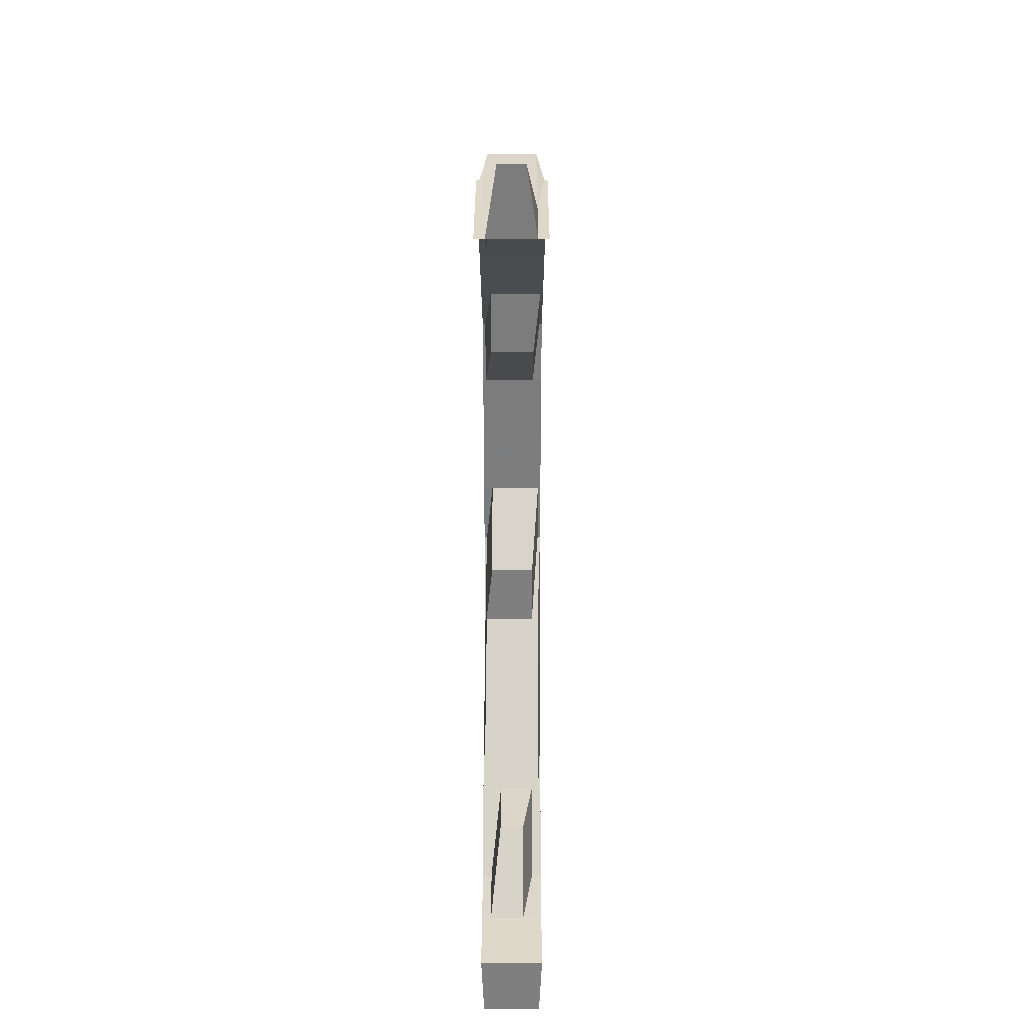
<metadata>
{"format":"obj","ext":"obj","renderer":"f3d","projection":"perspective","resolution":1024,"background":"white","views":[{"elev":31.0,"azim":-89.9,"up":"+Y"}]}
</metadata>
<code>
o 10663
v 2247 1879 17.42
v 2247 1879 17.42
v 2247 1879 17.41
v 2247 1879 17.41
v 2247 1879 17.41
v 2247 1879 17.41
v 2247 1879 17.41
v 2247 1879 17.41
v 2247 1879 17.41
v 2247 1879 17.41
v 2247 1879 17.41
v 2247 1879 17.41
v 2247 1879 17.41
v 2247 1879 17.41
v 2247 1879 17.42
v 2247 1879 17.42
v 2247 1879 17.42
v 2247 1879 17.42
v 2247 1879 17.42
v 2247 1879 17.42
v 2247 1879 17.42
v 2247 1879 17.42
v 2247 1879 17.41
v 2247 1879 17.41
v 2247 1879 17.42
v 2247 1879 17.42
v 2247 1879 17.42
v 2247 1879 17.42
v 2247 1879 17.42
v 2247 1879 17.42
v 2247 1879 17.42
v 2247 1879 17.42
v 2247 1879 17.42
v 2247 1879 17.42
v 2247 1879 17.42
v 2247 1879 17.42
v 2247 1879 17.42
v 2247 1879 17.42
v 2247 1879 17.42
v 2247 1879 17.42
v 2247 1879 17.42
v 2247 1879 17.41
v 2247 1879 17.41
v 2247 1879 17.41
v 2247 1879 17.41
v 2247 1879 17.41
v 2247 1879 17.41
v 2247 1879 17.41
v 2247 1879 17.41
v 2247 1879 17.41
v 2247 1879 17.41
v 2247 1879 17.42
v 2247 1879 17.42
v 2247 1879 17.42
v 2247 1879 17.41
v 2247 1879 17.41
v 2247 1879 17.41
v 2247 1879 17.41
v 2247 1879 17.41
v 2247 1879 17.41
v 2247 1879 17.41
v 2247 1879 17.42
v 2247 1879 17.41
v 2247 1879 17.41
v 2247 1879 17.42
v 2247 1879 17.41
v 2247 1879 17.41
v 2247 1879 17.42
v 2247 1879 17.42
v 2247 1879 17.42
v 2247 1879 17.41
v 2247 1879 17.41
v 2247 1879 17.41
v 2247 1879 17.41
v 2247 1879 17.41
v 2247 1879 17.41
v 2247 1879 17.41
v 2247 1879 17.41
v 2247 1879 17.41
v 2247 1879 17.41
v 2247 1879 17.41
v 2247 1879 17.41
v 2247 1879 17.41
v 2247 1879 17.41
v 2247 1879 17.41
v 2247 1879 17.41
v 2247 1879 17.41
v 2247 1879 17.41
v 2247 1879 17.41
v 2247 1879 17.41
v 2247 1879 17.41
v 2247 1879 17.41
v 2247 1879 17.41
v 2247 1879 17.41
v 2247 1879 17.41
v 2247 1879 17.41
v 2247 1879 17.41
v 2247 1879 17.41
v 2247 1879 17.41
v 2247 1879 17.41
v 2247 1879 17.41
v 2247 1879 17.41
v 2247 1879 17.41
v 2247 1879 17.41
v 2247 1879 17.41
v 2247 1879 17.41
v 2247 1879 17.41
v 2247 1879 17.41
v 2247 1879 17.41
v 2247 1879 17.41
v 2247 1879 17.41
v 2247 1879 17.41
v 2247 1879 17.41
v 2247 1879 17.41
v 2247 1879 17.41
v 2247 1879 17.42
v 2247 1879 17.41
v 2247 1879 17.42
v 2247 1879 17.42
v 2247 1879 17.41
v 2247 1879 17.42
v 2247 1879 17.42
v 2247 1879 17.42
v 2247 1879 17.42
v 2247 1879 17.42
v 2247 1879 17.42
v 2247 1879 17.42
v 2247 1879 17.42
v 2247 1879 17.42
v 2247 1879 17.42
v 2247 1879 17.42
v 2247 1879 17.42
v 2247 1879 17.42
v 2247 1879 17.42
v 2247 1879 17.42
v 2247 1879 17.42
v 2247 1879 17.42
v 2247 1879 17.42
v 2247 1879 17.42
v 2247 1879 17.42
v 2247 1879 17.42
v 2247 1879 17.42
v 2247 1879 17.42
v 2247 1879 17.42
v 2247 1879 17.42
v 2247 1879 17.42
v 2247 1879 17.42
v 2247 1879 17.42
v 2247 1879 17.42
v 2247 1879 17.42
v 2247 1879 17.42
v 2247 1879 17.42
v 2247 1879 17.42
v 2247 1879 17.42
v 2247 1879 17.42
v 2247 1879 17.42
v 2247 1879 17.42
v 2247 1879 17.42
v 2247 1879 17.42
v 2247 1879 17.42
v 2247 1879 17.42
v 2247 1879 17.42
v 2247 1879 17.42
v 2247 1879 17.42
v 2247 1879 17.42
v 2247 1879 17.42
v 2247 1879 17.42
v 2247 1879 17.42
v 2247 1879 17.42
v 2247 1879 17.42
v 2247 1879 17.42
v 2247 1879 17.42
v 2247 1879 17.42
v 2247 1879 17.42
v 2247 1879 17.42
v 2247 1879 17.42
v 2247 1879 17.42
v 2247 1879 17.42
v 2247 1879 17.42
v 2247 1879 17.42
v 2247 1879 17.42
v 2247 1879 17.42
v 2247 1879 17.42
v 2247 1879 17.42
v 2247 1879 17.42
v 2247 1879 17.42
v 2247 1879 17.42
v 2247 1879 17.42
v 2247 1879 17.42
v 2247 1879 17.42
v 2247 1879 17.42
v 2247 1879 17.42
v 2247 1879 17.42
v 2247 1879 17.41
v 2247 1879 17.42
v 2247 1879 17.42
v 2247 1879 17.42
v 2247 1879 17.41
v 2247 1879 17.41
v 2247 1879 17.41
v 2247 1879 17.41
v 2247 1879 17.41
v 2247 1879 17.41
v 2247 1879 17.41
v 2247 1879 17.41
v 2247 1879 17.41
v 2247 1879 17.41
v 2247 1879 17.41
v 2247 1879 17.41
v 2247 1879 17.41
v 2247 1879 17.41
v 2247 1879 17.41
v 2247 1879 17.41
v 2247 1879 17.41
v 2247 1879 17.41
v 2247 1879 17.41
v 2247 1879 17.41
v 2247 1879 17.41
v 2247 1879 17.41
v 2247 1879 17.41
v 2247 1879 17.41
v 2247 1879 17.41
v 2247 1879 17.41
v 2247 1879 17.41
v 2247 1879 17.41
v 2247 1879 17.41
v 2247 1879 17.41
v 2247 1879 17.41
v 2247 1879 17.41
v 2247 1879 17.41
v 2247 1879 17.41
v 2247 1879 17.41
v 2247 1879 17.41
v 2247 1879 17.41
v 2247 1879 17.41
v 2247 1879 17.41
v 2247 1879 17.41
v 2247 1879 17.41
v 2247 1879 17.41
v 2247 1879 17.41
v 2247 1879 17.41
v 2247 1879 17.41
v 2247 1879 17.41
v 2247 1879 17.42
v 2247 1879 17.41
v 2247 1879 17.42
v 2247 1879 17.42
v 2247 1879 17.42
v 2247 1879 17.41
v 2247 1879 17.42
v 2247 1879 17.42
v 2247 1879 17.42
v 2247 1879 17.42
v 2247 1879 17.42
v 2247 1879 17.42
v 2247 1879 17.42
v 2247 1879 17.41
v 2247 1879 17.41
v 2247 1879 17.41
v 2247 1879 17.41
v 2247 1879 17.42
v 2247 1879 17.41
v 2247 1879 17.42
v 2247 1879 17.42
v 2247 1879 17.42
v 2247 1879 17.42
v 2247 1879 17.42
v 2247 1879 17.42
v 2247 1879 17.42
v 2247 1879 17.42
v 2247 1879 17.42
v 2247 1879 17.42
v 2247 1879 17.42
v 2247 1879 17.42
v 2247 1879 17.42
v 2247 1879 17.42
v 2247 1879 17.42
v 2247 1879 17.42
v 2247 1879 17.42
v 2247 1879 17.42
v 2247 1879 17.42
v 2247 1879 17.42
v 2247 1879 17.42
v 2247 1879 17.42
v 2247 1879 17.42
v 2247 1879 17.42
v 2247 1879 17.42
v 2247 1879 17.42
v 2247 1879 17.42
v 2247 1879 17.42
v 2247 1879 17.42
v 2247 1879 17.42
v 2247 1879 17.42
v 2247 1879 17.42
v 2247 1879 17.42
v 2247 1879 17.42
v 2247 1879 17.42
v 2247 1879 17.42
v 2247 1879 17.42
v 2247 1879 17.42
v 2247 1879 17.42
v 2247 1879 17.42
v 2247 1879 17.42
v 2247 1879 17.42
v 2247 1879 17.42
v 2247 1879 17.42
v 2247 1879 17.42
v 2247 1879 17.42
v 2247 1879 17.42
v 2247 1879 17.42
v 2247 1879 17.42
v 2247 1879 17.42
v 2247 1879 17.42
v 2247 1879 17.42
v 2247 1879 17.42
v 2247 1879 17.42
v 2247 1879 17.42
v 2247 1879 17.42
v 2247 1879 17.42
v 2247 1879 17.42
v 2247 1879 17.42
v 2247 1879 17.42
v 2247 1879 17.42
v 2247 1879 17.42
v 2247 1879 17.42
v 2247 1879 17.42
v 2247 1879 17.42
v 2247 1879 17.42
v 2247 1879 17.42
v 2247 1879 17.42
v 2247 1879 17.42
v 2247 1879 17.42
v 2247 1879 17.42
v 2247 1879 17.42
v 2247 1879 17.42
v 2247 1879 17.42
v 2247 1879 17.41
v 2247 1879 17.41
v 2247 1879 17.41
v 2247 1879 17.41
v 2247 1879 17.41
v 2247 1879 17.41
v 2247 1879 17.41
v 2247 1879 17.41
v 2247 1879 17.41
v 2247 1879 17.41
v 2247 1879 17.41
v 2247 1879 17.41
v 2247 1879 17.42
v 2247 1879 17.41
v 2247 1879 17.41
v 2247 1879 17.42
v 2247 1879 17.41
v 2247 1879 17.41
v 2247 1879 17.42
v 2247 1879 17.42
v 2247 1879 17.41
v 2247 1879 17.41
v 2247 1879 17.41
v 2247 1879 17.41
v 2247 1879 17.41
v 2247 1879 17.41
v 2247 1879 17.41
v 2247 1879 17.41
v 2247 1879 17.41
v 2247 1879 17.41
v 2247 1879 17.41
v 2247 1879 17.41
v 2247 1879 17.41
v 2247 1879 17.41
v 2247 1879 17.41
v 2247 1879 17.41
v 2247 1879 17.41
v 2247 1879 17.41
v 2247 1879 17.41
v 2247 1879 17.41
v 2247 1879 17.41
v 2247 1879 17.41
v 2247 1879 17.41
v 2247 1879 17.41
v 2247 1879 17.41
v 2247 1879 17.41
v 2247 1879 17.41
v 2247 1879 17.41
v 2247 1879 17.41
v 2247 1879 17.41
v 2247 1879 17.41
v 2247 1879 17.41
v 2247 1879 17.42
v 2247 1879 17.42
v 2247 1879 17.42
v 2247 1879 17.41
v 2247 1879 17.42
v 2247 1879 17.42
v 2247 1879 17.42
v 2247 1879 17.42
v 2247 1879 17.42
v 2247 1879 17.42
v 2247 1879 17.42
v 2247 1879 17.42
v 2247 1879 17.42
v 2247 1879 17.42
v 2247 1879 17.42
v 2247 1879 17.42
v 2247 1879 17.42
v 2247 1879 17.42
v 2247 1879 17.42
v 2247 1879 17.42
v 2247 1879 17.42
v 2247 1879 17.42
v 2247 1879 17.42
v 2247 1879 17.42
v 2247 1879 17.42
v 2247 1879 17.42
v 2247 1879 17.42
v 2247 1879 17.42
v 2247 1879 17.42
v 2247 1879 17.42
v 2247 1879 17.42
v 2247 1879 17.42
v 2247 1879 17.42
v 2247 1879 17.42
v 2247 1879 17.42
v 2247 1879 17.42
v 2247 1879 17.42
v 2247 1879 17.42
v 2247 1879 17.42
v 2247 1879 17.42
v 2247 1879 17.42
v 2247 1879 17.42
v 2247 1879 17.42
v 2247 1879 17.42
v 2247 1879 17.42
v 2247 1879 17.42
v 2247 1879 17.42
v 2247 1879 17.42
v 2247 1879 17.42
v 2247 1879 17.42
v 2247 1879 17.42
v 2247 1879 17.42
v 2247 1879 17.42
v 2247 1879 17.42
v 2247 1879 17.42
v 2247 1879 17.42
v 2247 1879 17.42
v 2247 1879 17.42
v 2247 1879 17.42
v 2247 1879 17.42
v 2247 1879 17.42
v 2247 1879 17.42
v 2247 1879 17.42
v 2247 1879 17.42
v 2247 1879 17.42
v 2247 1879 17.42
v 2247 1879 17.42
v 2247 1879 17.42
v 2247 1879 17.42
v 2247 1879 17.42
v 2247 1879 17.42
v 2247 1879 17.42
v 2247 1879 17.42
v 2247 1879 17.41
v 2247 1879 17.42
v 2247 1879 17.42
v 2247 1879 17.42
v 2247 1879 17.42
v 2247 1879 17.42
v 2247 1879 17.42
v 2247 1879 17.42
v 2247 1879 17.42
v 2247 1879 17.42
v 2247 1879 17.42
v 2247 1879 17.42
v 2247 1879 17.41
v 2247 1879 17.41
v 2247 1879 17.42
v 2247 1879 17.41
v 2247 1879 17.41
v 2247 1879 17.41
v 2247 1879 17.41
v 2247 1879 17.41
v 2247 1879 17.41
v 2247 1879 17.41
v 2247 1879 17.41
v 2247 1879 17.41
v 2247 1879 17.41
v 2247 1879 17.41
v 2247 1879 17.41
v 2247 1879 17.41
v 2247 1879 17.41
v 2247 1879 17.41
v 2247 1879 17.41
v 2247 1879 17.41
v 2247 1879 17.41
v 2247 1879 17.41
v 2247 1879 17.41
v 2247 1879 17.41
v 2247 1879 17.41
v 2247 1879 17.41
v 2247 1879 17.41
v 2247 1879 17.41
v 2247 1879 17.41
v 2247 1879 17.41
v 2247 1879 17.41
v 2247 1879 17.41
v 2247 1879 17.41
v 2247 1879 17.41
v 2247 1879 17.42
v 2247 1879 17.42
v 2247 1879 17.42
v 2247 1879 17.42
v 2247 1879 17.42
v 2247 1879 17.41
v 2247 1879 17.41
v 2247 1879 17.41
v 2247 1879 17.42
v 2247 1879 17.42
v 2247 1879 17.42
v 2247 1879 17.42
v 2247 1879 17.42
v 2247 1879 17.42
v 2247 1879 17.42
v 2247 1879 17.42
v 2247 1879 17.42
v 2247 1879 17.42
v 2247 1879 17.42
v 2247 1879 17.42
v 2247 1879 17.42
v 2247 1879 17.42
v 2247 1879 17.42
v 2247 1879 17.42
v 2247 1879 17.42
v 2247 1879 17.42
v 2247 1879 17.42
v 2247 1879 17.42
v 2247 1879 17.42
v 2247 1879 17.42
v 2247 1879 17.41
v 2247 1879 17.41
v 2247 1879 17.41
v 2247 1879 17.41
v 2247 1879 17.41
v 2247 1879 17.41
v 2247 1879 17.41
v 2247 1879 17.41
v 2247 1879 17.41
v 2247 1879 17.41
v 2247 1879 17.41
v 2247 1879 17.41
v 2247 1879 17.41
v 2247 1879 17.41
v 2247 1879 17.41
v 2247 1879 17.41
v 2247 1879 17.41
v 2247 1879 17.41
v 2247 1879 17.41
v 2247 1879 17.41
v 2247 1879 17.42
v 2247 1879 17.42
v 2247 1879 17.42
v 2247 1879 17.42
v 2247 1879 17.42
v 2247 1879 17.41
v 2247 1879 17.41
v 2247 1879 17.41
v 2247 1879 17.41
v 2247 1879 17.41
v 2247 1879 17.41
v 2247 1879 17.41
v 2247 1879 17.41
v 2247 1879 17.41
v 2247 1879 17.41
v 2247 1879 17.41
v 2247 1879 17.41
v 2247 1879 17.41
v 2247 1879 17.41
v 2247 1879 17.41
v 2247 1879 17.41
v 2247 1879 17.41
v 2247 1879 17.41
v 2247 1879 17.41
v 2247 1879 17.41
v 2247 1879 17.41
v 2247 1879 17.41
v 2247 1879 17.41
v 2247 1879 17.41
v 2247 1879 17.41
v 2247 1879 17.41
v 2247 1879 17.41
v 2247 1879 17.41
v 2247 1879 17.41
v 2247 1879 17.41
v 2247 1879 17.41
v 2247 1879 17.41
v 2247 1879 17.41
v 2247 1879 17.41
v 2247 1879 17.41
v 2247 1879 17.41
v 2247 1879 17.41
v 2247 1879 17.41
v 2247 1879 17.41
v 2247 1879 17.41
v 2247 1879 17.41
v 2247 1879 17.41
v 2247 1879 17.41
v 2247 1879 17.41
v 2247 1879 17.41
v 2247 1879 17.41
v 2247 1879 17.41
v 2247 1879 17.41
v 2247 1879 17.41
v 2247 1879 17.41
v 2247 1879 17.42
v 2247 1879 17.42
v 2247 1879 17.42
v 2247 1879 17.41
v 2247 1879 17.41
v 2247 1879 17.41
v 2247 1879 17.42
v 2247 1879 17.41
v 2247 1879 17.41
v 2247 1879 17.41
v 2247 1879 17.42
v 2247 1879 17.42
v 2247 1879 17.42
v 2247 1879 17.42
v 2247 1879 17.42
v 2247 1879 17.42
v 2247 1879 17.42
v 2247 1879 17.42
v 2247 1879 17.42
v 2247 1879 17.42
v 2247 1879 17.42
v 2247 1879 17.42
v 2247 1879 17.42
v 2247 1879 17.42
v 2247 1879 17.42
v 2247 1879 17.42
v 2247 1879 17.42
v 2247 1879 17.42
v 2247 1879 17.42
v 2247 1879 17.42
v 2247 1879 17.42
v 2247 1879 17.42
v 2247 1879 17.42
v 2247 1879 17.41
v 2247 1879 17.42
v 2247 1879 17.41
v 2247 1879 17.42
v 2247 1879 17.42
v 2247 1879 17.42
v 2247 1879 17.42
v 2247 1879 17.41
v 2247 1879 17.41
v 2247 1879 17.41
v 2247 1879 17.41
v 2247 1879 17.41
v 2247 1879 17.41
v 2247 1879 17.41
v 2247 1879 17.41
v 2247 1879 17.41
v 2247 1879 17.41
v 2247 1879 17.41
v 2247 1879 17.41
v 2247 1879 17.41
v 2247 1879 17.41
v 2247 1879 17.41
v 2247 1879 17.41
v 2247 1879 17.41
v 2247 1879 17.41
v 2247 1879 17.41
v 2247 1879 17.41
v 2247 1879 17.41
v 2247 1879 17.41
v 2247 1879 17.42
v 2247 1879 17.42
v 2247 1879 17.42
v 2247 1879 17.42
v 2247 1879 17.42
v 2247 1879 17.42
v 2247 1879 17.42
v 2247 1879 17.42
v 2247 1879 17.42
v 2247 1879 17.42
v 2247 1879 17.41
v 2247 1879 17.41
v 2247 1879 17.41
v 2247 1879 17.42
v 2247 1879 17.42
v 2247 1879 17.42
v 2247 1879 17.41
v 2247 1879 17.41
v 2247 1879 17.41
v 2247 1879 17.41
v 2247 1879 17.41
v 2247 1879 17.41
v 2247 1879 17.41
v 2247 1879 17.41
v 2247 1879 17.42
v 2247 1879 17.42
v 2247 1879 17.42
v 2247 1879 17.42
v 2247 1879 17.42
v 2247 1879 17.42
v 2247 1879 17.42
v 2247 1879 17.42
f 1 2 3
f 3 4 5
f 6 7 5
f 8 7 9
f 8 10 11
f 12 8 13
f 12 8 14
f 15 16 1
f 17 18 15
f 19 16 20
f 21 18 19
f 18 21 22
f 21 23 24
f 23 21 25
f 25 2 19
f 18 26 27
f 28 26 27
f 29 26 30
f 28 31 32
f 29 33 34
f 35 36 34
f 33 37 38
f 36 37 38
f 39 28 40
f 39 28 41
f 42 43 44
f 45 46 44
f 46 47 48
f 43 47 48
f 43 23 49
f 50 43 49
f 51 50 25
f 52 51 25
f 53 52 25
f 54 53 25
f 49 55 25
f 56 57 55
f 56 58 57
f 59 58 60
f 58 61 57
f 57 61 62
f 57 62 2
f 58 63 61
f 64 57 65
f 66 67 64
f 65 62 68
f 65 69 64
f 68 70 65
f 70 69 2
f 64 71 72
f 69 71 55
f 72 73 74
f 71 73 75
f 76 77 74
f 71 78 73
f 77 79 80
f 81 79 80
f 82 79 83
f 82 84 85
f 84 86 87
f 84 88 89
f 90 89 83
f 91 92 90
f 93 94 90
f 94 95 96
f 96 97 98
f 90 99 100
f 95 101 102
f 103 102 100
f 104 105 101
f 106 104 103
f 106 107 108
f 109 110 99
f 111 112 110
f 111 113 109
f 78 111 109
f 78 114 115
f 116 117 112
f 118 111 78
f 118 119 111
f 119 120 111
f 119 116 120
f 121 119 118
f 122 116 119
f 121 122 119
f 123 122 124
f 125 121 126
f 122 127 116
f 128 121 118
f 128 118 129
f 129 118 78
f 129 78 71
f 69 129 71
f 130 128 129
f 130 129 69
f 70 130 69
f 131 132 130
f 132 133 130
f 134 130 70
f 135 134 70
f 135 70 16
f 136 134 135
f 137 136 135
f 137 135 138
f 139 140 136
f 141 136 142
f 140 143 144
f 145 144 146
f 147 143 148
f 147 149 150
f 149 151 152
f 153 147 154
f 153 155 156
f 155 157 158
f 159 157 160
f 161 162 160
f 163 164 161
f 159 165 166
f 165 167 168
f 164 169 170
f 171 169 172
f 173 170 174
f 175 176 170
f 165 177 178
f 177 179 178
f 178 180 181
f 182 177 183
f 177 184 185
f 186 180 187
f 188 187 158
f 189 186 190
f 189 190 188
f 191 186 189
f 192 189 188
f 193 191 189
f 193 189 192
f 194 191 193
f 192 188 195
f 191 196 186
f 197 193 192
f 194 198 191
f 198 196 191
f 199 194 193
f 199 193 197
f 200 194 199
f 201 200 199
f 201 199 202
f 202 199 197
f 203 204 202
f 200 205 194
f 205 198 194
f 206 205 200
f 205 207 198
f 208 207 209
f 207 210 198
f 198 210 196
f 211 212 210
f 213 211 205
f 214 213 205
f 215 213 216
f 213 217 218
f 214 219 220
f 221 214 222
f 221 214 223
f 221 224 225
f 226 224 227
f 228 229 223
f 223 230 231
f 209 232 231
f 229 233 232
f 234 235 233
f 236 237 232
f 238 237 239
f 240 236 241
f 242 243 230
f 244 245 243
f 246 247 244
f 248 249 242
f 248 244 249
f 250 248 242
f 251 244 248
f 252 251 248
f 252 248 250
f 253 251 254
f 255 256 250
f 250 257 258
f 259 258 260
f 261 250 262
f 261 262 259
f 116 261 259
f 263 250 261
f 127 261 116
f 127 263 261
f 264 263 265
f 266 127 267
f 268 269 264
f 268 270 271
f 269 272 273
f 274 273 275
f 276 277 266
f 277 278 279
f 280 281 276
f 282 283 278
f 284 282 274
f 285 286 284
f 286 287 288
f 274 289 290
f 291 292 290
f 293 294 292
f 295 296 289
f 282 297 298
f 297 299 298
f 300 297 301
f 302 303 299
f 298 304 305
f 303 306 304
f 307 306 308
f 309 308 310
f 311 295 312
f 311 312 313
f 314 295 311
f 315 311 313
f 316 314 311
f 316 311 315
f 315 313 317
f 317 313 318
f 266 317 319
f 320 321 319
f 321 322 323
f 317 324 323
f 325 322 326
f 325 327 328
f 327 329 330
f 281 331 324
f 269 331 324
f 327 331 332
f 333 332 334
f 335 317 333
f 186 335 333
f 335 315 317
f 196 335 186
f 336 315 335
f 196 336 335
f 336 316 315
f 210 336 196
f 210 337 336
f 337 316 336
f 338 337 210
f 338 339 337
f 337 340 316
f 339 340 337
f 340 314 316
f 341 339 342
f 343 344 339
f 339 345 340
f 346 345 339
f 340 347 314
f 345 347 340
f 346 348 345
f 347 349 314
f 314 349 295
f 347 350 349
f 345 351 347
f 351 350 347
f 348 351 345
f 350 352 349
f 353 348 354
f 349 355 295
f 349 352 355
f 295 355 356
f 357 358 352
f 359 360 348
f 360 361 348
f 348 362 351
f 362 363 351
f 361 364 363
f 351 365 366
f 364 367 368
f 369 364 370
f 369 371 372
f 373 374 365
f 375 376 372
f 377 378 376
f 379 377 380
f 381 382 373
f 373 382 383
f 382 384 383
f 383 384 385
f 384 386 385
f 387 385 388
f 385 386 389
f 386 390 389
f 385 389 391
f 392 385 391
f 392 391 352
f 391 389 393
f 393 394 395
f 389 396 393
f 389 390 396
f 391 393 397
f 352 391 397
f 352 397 355
f 397 398 399
f 355 397 400
f 355 400 356
f 356 400 401
f 402 401 403
f 397 404 400
f 400 404 405
f 404 406 407
f 400 407 408
f 409 408 410
f 409 410 411
f 405 412 413
f 414 415 412
f 416 413 417
f 418 414 419
f 420 419 416
f 404 421 422
f 423 421 424
f 421 425 422
f 422 425 426
f 421 427 425
f 428 427 429
f 427 430 431
f 432 433 431
f 434 433 435
f 436 432 437
f 434 438 439
f 440 439 441
f 442 438 443
f 436 444 443
f 445 444 446
f 447 446 448
f 449 445 450
f 451 452 448
f 453 449 451
f 453 454 455
f 62 456 16
f 456 457 138
f 456 458 457
f 62 459 456
f 459 458 456
f 61 459 62
f 458 460 461
f 61 462 459
f 68 456 463
f 463 135 68
f 463 461 464
f 465 466 464
f 467 468 466
f 469 470 463
f 469 470 471
f 470 472 473
f 63 462 61
f 63 474 462
f 474 202 462
f 475 474 63
f 462 202 476
f 462 476 459
f 202 197 476
f 459 476 458
f 477 475 63
f 477 63 58
f 478 477 58
f 479 477 478
f 92 480 478
f 480 481 477
f 481 482 477
f 482 483 484
f 485 483 486
f 487 485 488
f 489 486 490
f 489 491 475
f 491 492 486
f 493 491 494
f 224 495 492
f 496 495 492
f 497 496 498
f 498 499 500
f 501 495 499
f 501 502 503
f 504 501 505
f 504 506 507
f 508 509 510
f 509 511 512
f 513 514 515
f 516 517 142
f 142 517 518
f 517 519 520
f 521 148 519
f 517 521 522
f 195 521 517
f 523 195 517
f 195 188 521
f 188 524 521
f 521 524 145
f 154 524 525
f 525 526 527
f 528 195 523
f 528 192 195
f 458 528 523
f 197 192 528
f 476 528 458
f 476 197 528
f 529 530 531
f 532 533 534
f 535 536 537
f 538 539 540
f 541 542 539
f 543 544 545
f 546 547 544
f 548 549 550
f 549 551 552
f 553 554 555
f 554 556 557
f 558 559 560
f 559 561 562
f 563 564 565
f 565 564 566
f 567 568 566
f 568 569 570
f 566 570 571
f 566 572 573
f 564 572 574
f 564 575 572
f 576 577 574
f 578 575 579
f 575 580 581
f 577 582 583
f 584 583 571
f 585 586 582
f 587 585 588
f 589 588 584
f 590 591 589
f 591 592 586
f 590 593 594
f 593 592 595
f 575 596 597
f 596 598 597
f 597 599 600
f 596 601 599
f 602 600 603
f 604 605 603
f 606 596 607
f 608 609 601
f 610 611 596
f 610 608 611
f 612 610 596
f 613 608 610
f 614 610 612
f 614 613 610
f 615 614 612
f 615 612 616
f 616 617 618
f 619 615 616
f 619 616 620
f 620 621 622
f 244 619 620
f 623 619 244
f 623 624 619
f 624 615 619
f 625 624 626
f 627 628 624
f 624 629 615
f 630 629 624
f 629 614 615
f 630 631 629
f 437 631 632
f 631 633 629
f 629 633 614
f 633 613 614
f 634 635 633
f 633 636 613
f 637 636 633
f 637 638 636
f 636 639 613
f 636 640 639
f 613 639 608
f 641 642 636
f 643 641 644
f 642 645 639
f 639 646 608
f 639 647 646
f 608 646 648
f 641 642 390
f 642 645 390
f 649 641 390
f 650 649 390
f 651 649 652
f 645 653 646
f 645 653 390
f 653 654 390
f 653 655 656
f 657 655 658
f 659 658 376
f 646 660 659
f 646 659 648
f 648 659 362
f 648 362 661
f 662 663 661
f 664 665 390
f 666 665 667
f 668 669 390
f 670 669 667
f 667 671 672
f 673 674 672
f 390 675 396
f 396 675 427
f 675 676 427
f 427 676 677
f 676 678 677
f 678 679 680
f 677 681 682
f 652 678 683
f 652 682 684
f 685 686 687
f 688 689 690
f 691 692 693
f 694 695 696
f 697 698 695
f 699 700 701
f 700 702 703
f 704 705 706

</code>
